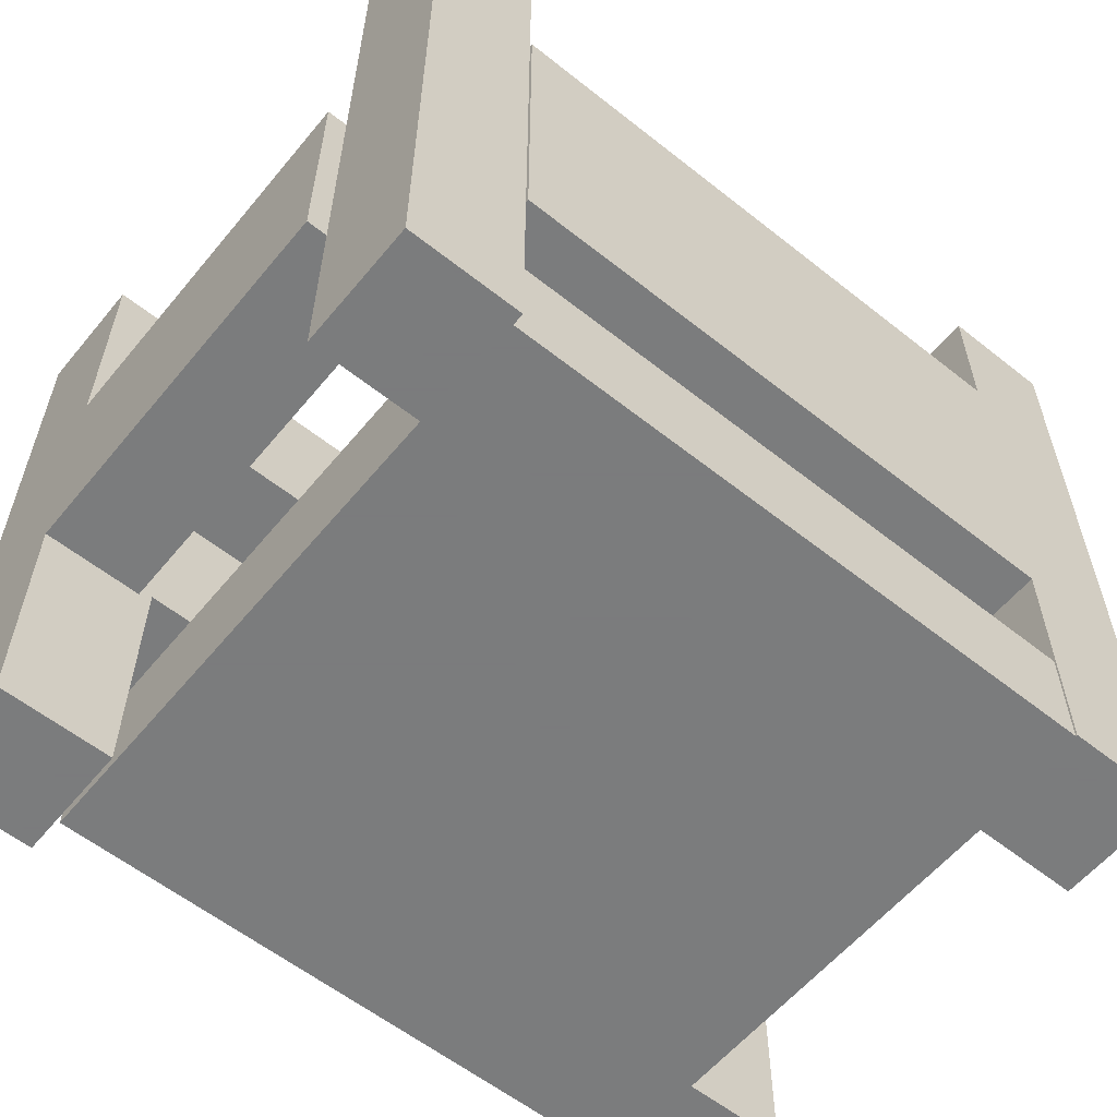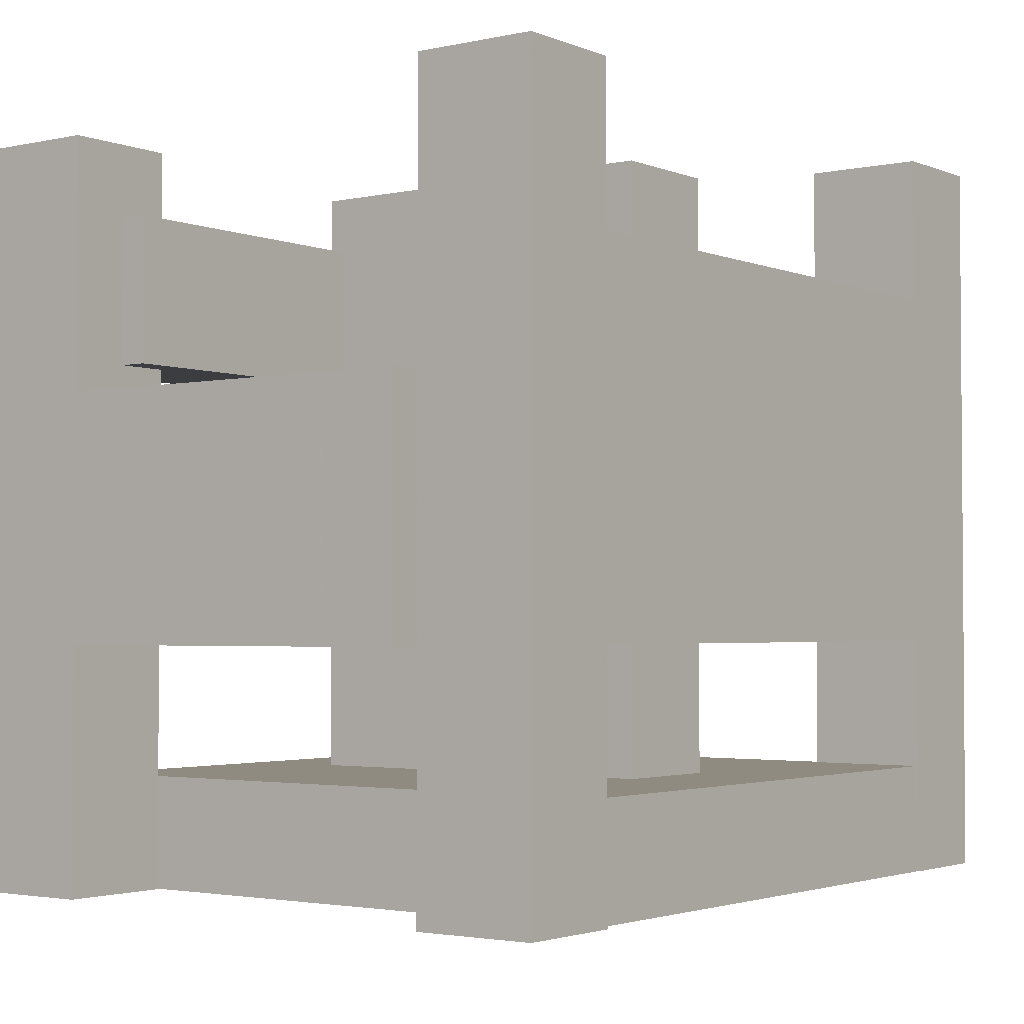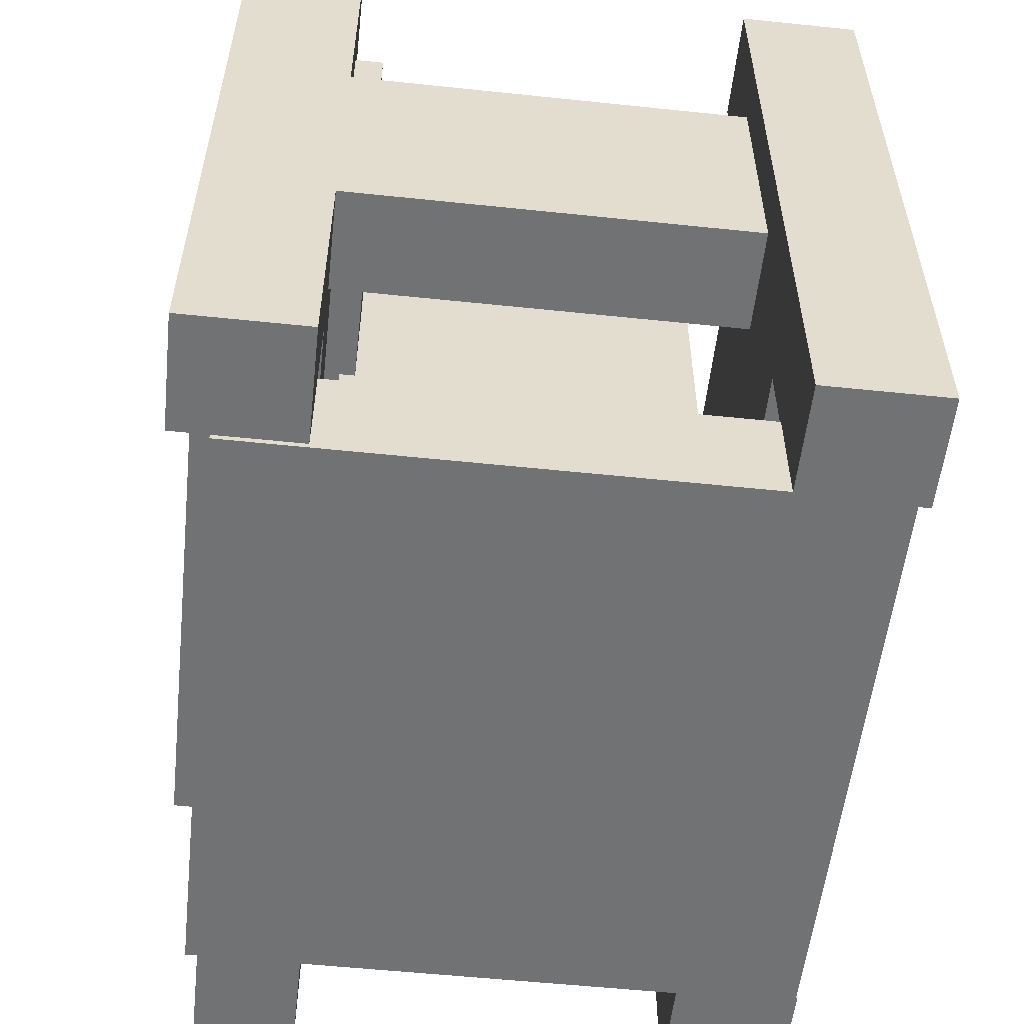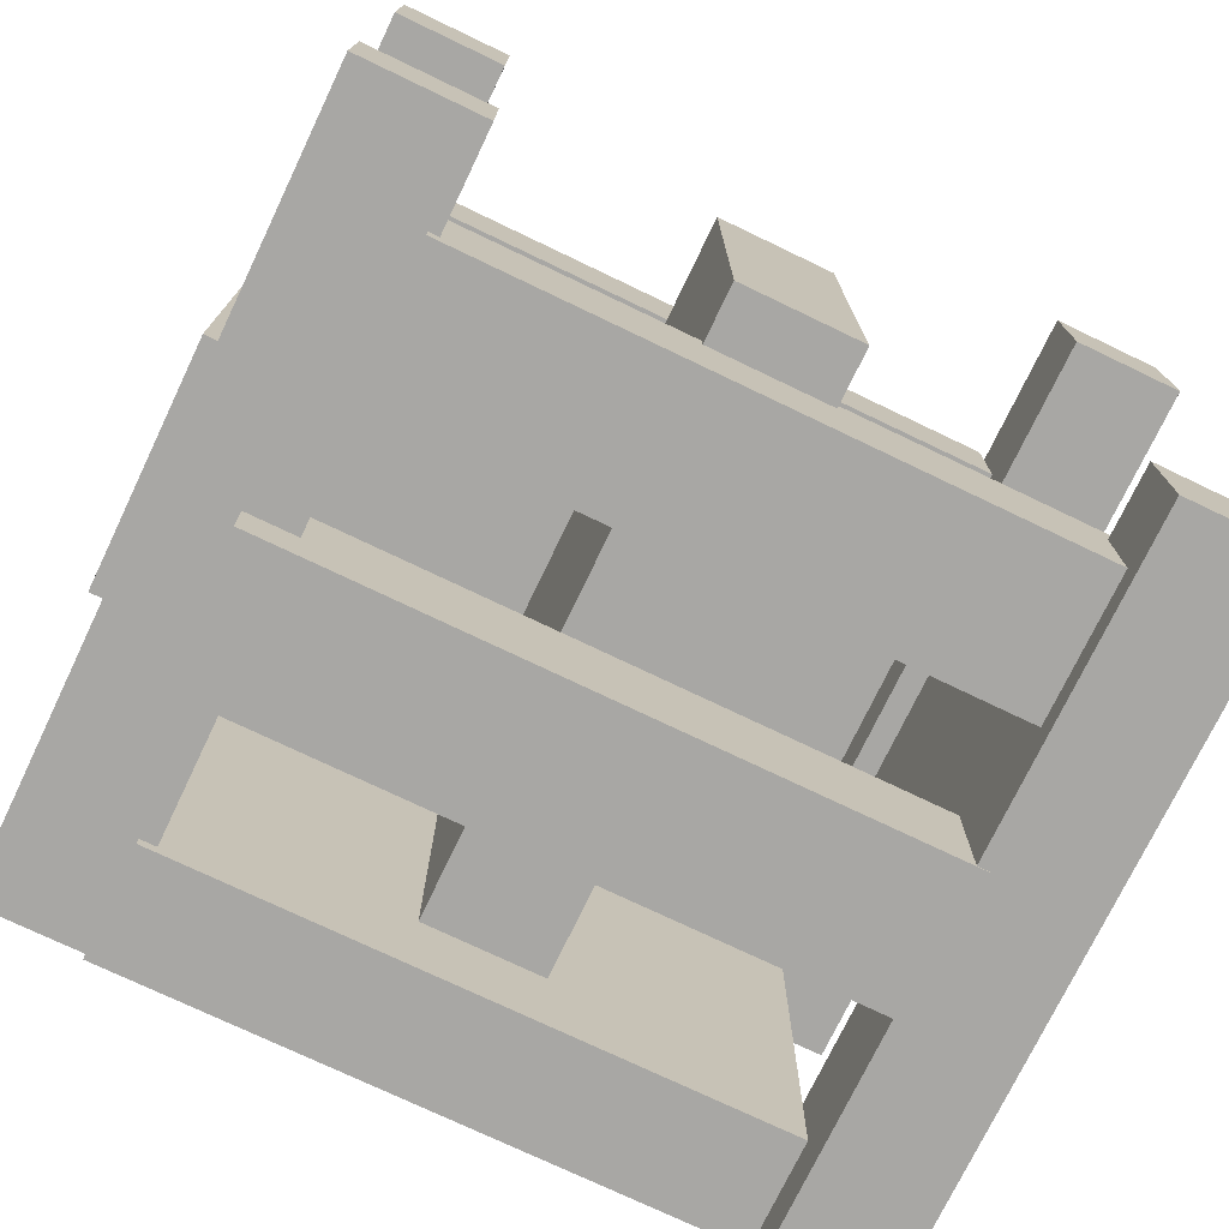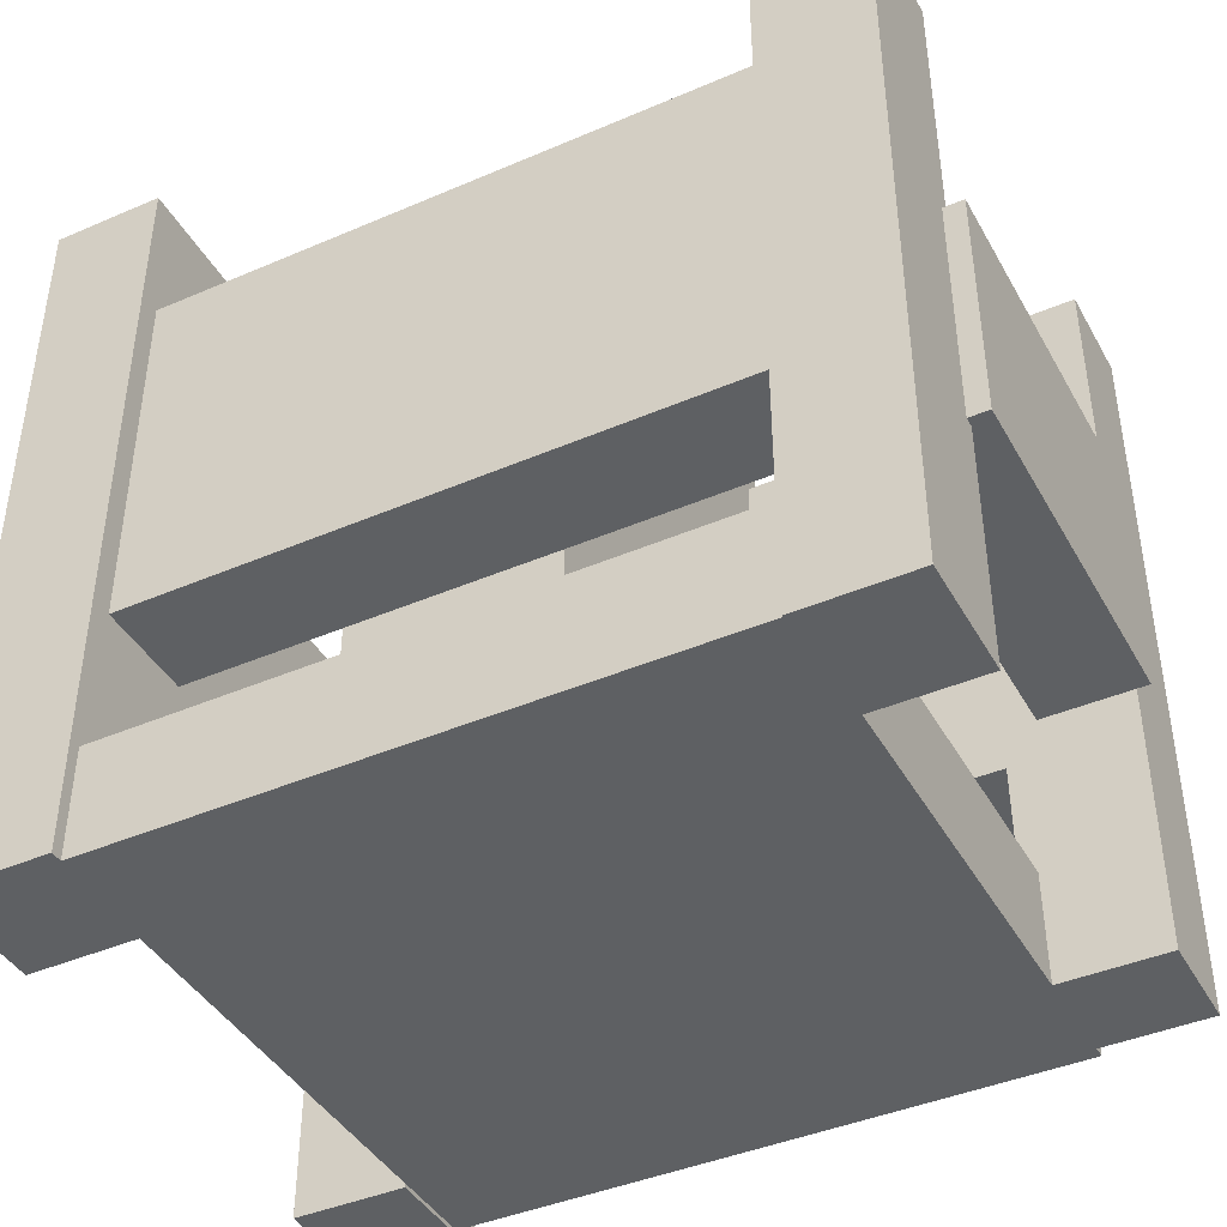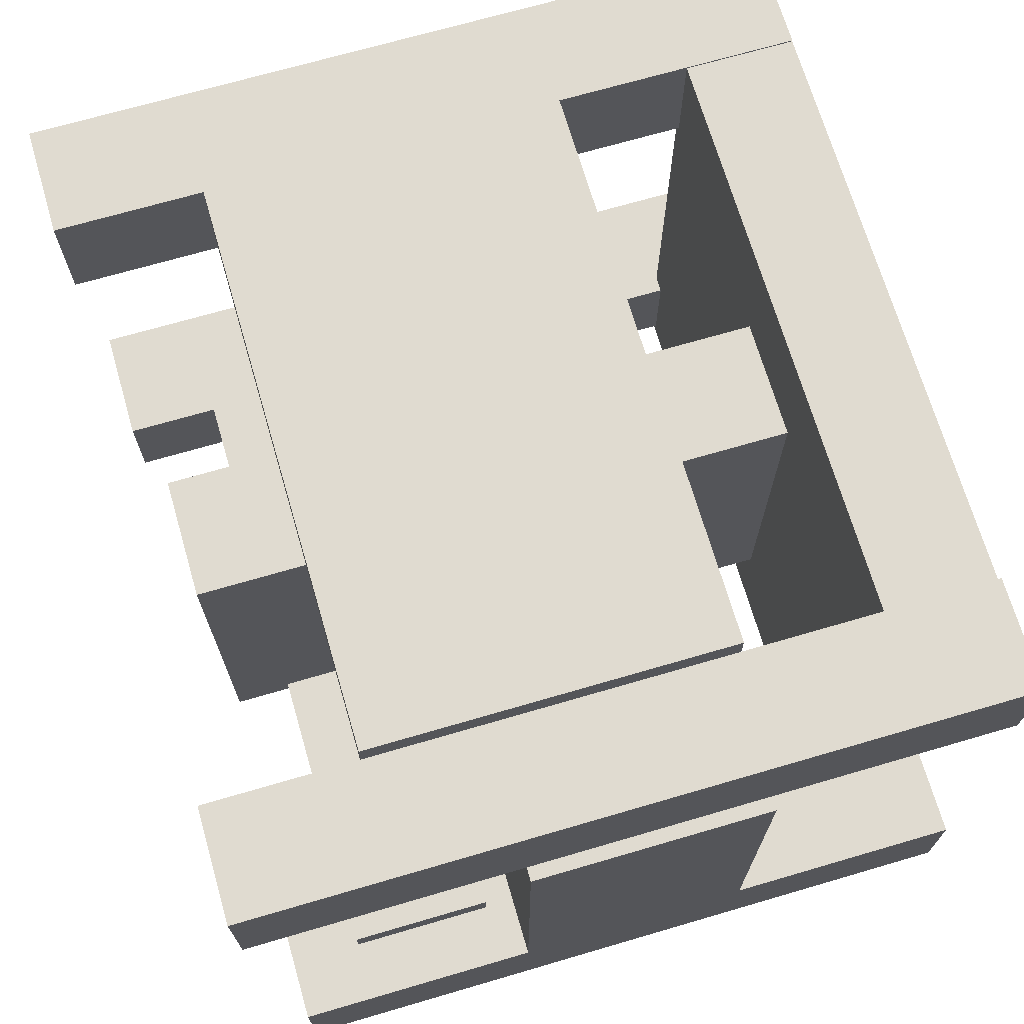
<metadata>
{"format":"obj","ext":"obj","renderer":"f3d","projection":"perspective","resolution":1024,"background":"white","views":[{"elev":-58.6,"azim":140.7,"up":"+Z"},{"elev":-2.6,"azim":126.7,"up":"+Z"},{"elev":-55.4,"azim":83.7,"up":"+Z"},{"elev":-74.6,"azim":-25.6,"up":"+Y"},{"elev":-42.1,"azim":-152.7,"up":"+Z"},{"elev":69.9,"azim":73.7,"up":"+Y"}]}
</metadata>
<code>
o obj_0
v -35 		3 		47.96
v -43 		3 		47.96
v -35 		-31 		47.96
v -35 		3 		23.96
v -32.65 		3 		0
v -32.65 		3 		11
v -43 		3 		23.96
v -43 		3 		0
v -43 		3 		75
v -43 		15 		0
v -43 		15 		75
v -32.65 		-34 		11
v -32.65 		-34 		0
v -32 		15 		24.16
v -32 		15 		60.16
v -32 		5 		60.16
v -32 		5 		24.16
v -32 		3 		75
v -32 		3 		11
v -32 		14.84 		11
v -32 		15 		75
v -31 		-34 		11
v -32 		15 		0
v -32 		14.84 		0
v -43 		-34 		0
v -43 		-34 		75
v -31 		-34 		75
v -31 		-34 		65.35
v -31 		-34 		51
v 39 		-36.87 		23.96
v 39 		-36.87 		0
v 39 		-36.87 		72.54
v 39 		-36.87 		47.96
v 27.71 		-36.87 		65.35
v 27.71 		-36.87 		72.54
v 27.71 		-36.87 		51
v 29 		-36.87 		47.96
v 29 		-36.87 		23.96
v 27.71 		-36.87 		0
v 33 		-36.87 		51
v 33 		-36.87 		65.35
v 27.35 		-45.16 		11
v 27.35 		-45.16 		0
v 27.35 		4 		0
v 27.35 		4 		11
v 26 		15 		60.16
v 26 		15 		24.16
v 3.417 		-34 		65.35
v 3.417 		-35.65 		65.35
v 3.417 		-35.65 		51
v 3.417 		-34 		51
v 26 		5 		60.16
v 26 		5 		24.16
v 27 		16 		75
v 27 		4 		75
v 27 		4 		11
v -31 		-37 		25
v -31 		-37 		39.35
v -8.583 		-35.65 		65.35
v -8.583 		-35.65 		71.02
v -8.583 		2.793 		71.02
v -8.583 		-34 		65.35
v -8.583 		-35.65 		51
v -8.583 		-34 		51
v -8.583 		-35.65 		11
v -8.583 		2.793 		11
v 3.417 		2.793 		71.02
v 3.417 		-35.65 		71.02
v -8.583 		-49 		39.35
v -8.583 		-49 		25
v 3.417 		-35.65 		11
v 3.417 		2.793 		11
v 27 		14.84 		11
v -31 		-44 		11
v 27.35 		14.84 		0
v 27 		14.84 		0
v 27 		16 		0
v -31 		-44 		0
v -31 		-34 		0
v -31 		-44 		75
v -31 		-44 		65.35
v -31 		-44 		51
v -31 		-44 		39.35
v -31 		-44 		25
v -45 		4 		23.96
v -45 		-31 		23.96
v -45 		-31 		47.96
v -45 		4 		47.96
v -43 		4 		23.96
v -43 		4 		47.96
v -43 		-44 		0
v -43 		-44 		75
v -32.65 		-45.16 		0
v -32.65 		-44 		0
v -32.65 		14.84 		0
v -36 		-49 		25
v -36 		-49 		39.35
v -36 		-44 		39.35
v -36 		-44 		25
v -32.65 		-45.16 		11
v -32.65 		-44 		11
v -32 		-46 		51
v -32 		-46 		65.35
v -32 		-44 		65.35
v -32 		-44 		51
v -35 		-31 		23.96
v 39 		2 		47.96
v 39 		2 		23.96
v 39 		-48.87 		72.54
v 39 		-48.87 		0
v 27.71 		-46 		65.35
v 27.71 		-46 		51
v 27.71 		-37 		39.35
v 27.71 		-48.87 		39.35
v 27.71 		-37 		25
v 27.71 		-48.87 		25
v 27.71 		-48.87 		72.54
v 27.71 		-48.87 		0
v 38 		4 		75
v 38 		16 		75
v 38 		16 		0
v 38 		4 		0
v 29 		-49 		39.35
v 29 		-49 		25
v 29 		-48.87 		25
v 29 		-48.87 		39.35
v 29 		2 		47.96
v 29 		2 		23.96
v 33 		-34 		51
v 33 		-34 		65.35
g group_0_3888547
f 1 2 3
f 12 6 5
f 12 5 13
f 19 6 12
f 19 12 22
f 42 43 44
f 42 44 45
f 53 47 52
f 46 52 47
f 16 17 52
f 47 53 14
f 16 52 15
f 46 15 52
f 53 52 17
f 17 14 53
f 71 56 72
f 42 56 71
f 72 56 73
f 20 72 73
f 45 56 42
f 100 42 74
f 22 74 65
f 65 66 22
f 19 22 66
f 74 42 65
f 71 65 42
f 72 20 66
f 20 19 66
f 43 93 78
f 43 78 79
f 79 5 44
f 75 44 76
f 43 79 44
f 43 100 93
f 42 100 43
f 76 24 20
f 20 73 76
f 85 86 87
f 85 87 88
f 3 87 86
f 89 85 88
f 89 88 90
f 86 85 7
f 89 7 85
f 3 2 87
f 88 87 2
f 88 2 90
f 15 46 47
f 15 47 14
f 93 94 78
f 79 13 5
f 95 24 5
f 76 44 24
f 5 24 44
f 93 100 101
f 93 101 94
f 74 101 100
f 1 3 106
f 1 106 4
f 3 86 106
f 7 4 106
f 7 106 86
f 107 33 30
f 107 30 108
f 37 127 128
f 37 128 38
f 108 128 107
f 127 107 128
f 108 30 38
f 108 38 128
f 127 37 107
f 33 107 37
g group_0_15277357
f 4 7 6
f 6 19 4
f 1 4 19
f 8 6 7
f 5 6 8
f 9 2 1
f 17 16 19
f 18 19 16
f 17 20 14
f 19 20 17
f 15 21 16
f 18 16 21
f 18 1 19
f 9 1 18
f 10 11 14
f 15 14 11
f 21 15 11
f 23 14 20
f 23 20 24
f 10 14 23
f 13 25 12
f 26 29 25
f 12 25 29
f 22 12 29
f 28 29 26
f 27 28 26
f 40 41 33
f 36 37 38
f 36 38 39
f 38 30 31
f 38 31 39
f 32 33 41
f 34 35 41
f 32 41 35
f 33 37 40
f 36 40 37
f 111 34 49
f 61 62 60
f 59 60 62
f 65 63 64
f 62 61 64
f 65 64 66
f 61 66 64
f 67 61 60
f 67 60 68
f 59 103 49
f 102 63 50
f 70 57 115
f 115 57 58
f 60 59 49
f 60 49 68
f 65 50 63
f 50 65 71
f 66 61 72
f 67 72 61
f 75 76 77
f 76 73 77
f 54 77 73
f 80 81 28
f 80 28 27
f 82 83 58
f 82 58 29
f 22 57 74
f 84 74 57
f 22 29 57
f 58 57 29
f 8 89 10
f 89 90 10
f 11 10 90
f 11 90 9
f 8 7 89
f 90 2 9
f 26 25 91
f 26 91 92
f 9 18 11
f 21 11 18
f 27 26 92
f 27 92 80
f 54 73 55
f 55 73 56
f 55 119 120
f 51 36 50
f 111 103 102
f 58 113 115
f 68 49 48
f 48 51 67
f 68 48 67
f 50 71 51
f 72 67 51
f 72 51 71
f 81 59 28
f 81 103 59
f 62 28 59
f 64 63 29
f 82 29 63
f 63 102 82
f 62 64 29
f 62 29 28
f 58 83 69
f 70 96 84
f 70 84 57
f 5 8 95
f 10 95 8
f 24 95 23
f 10 23 95
f 91 25 94
f 25 13 94
f 78 94 13
f 78 13 79
f 96 97 98
f 96 98 99
f 96 99 84
f 102 103 104
f 102 104 105
f 81 104 103
f 111 49 103
f 102 105 82
f 98 97 83
f 69 83 97
f 96 70 69
f 97 96 69
f 94 101 91
f 99 98 91
f 92 91 98
f 98 105 92
f 99 91 101
f 84 99 101
f 83 105 98
f 92 105 104
f 92 104 80
f 80 104 81
f 82 105 83
f 84 101 74
f 31 30 110
f 30 33 110
f 109 110 33
f 109 33 32
f 77 121 75
f 48 49 34
f 36 112 50
f 102 50 112
f 111 102 112
f 58 69 113
f 123 114 69
f 114 113 69
f 70 115 116
f 124 70 116
f 124 123 70
f 69 70 123
f 44 122 45
f 34 111 35
f 117 35 111
f 39 115 36
f 112 36 113
f 114 112 113
f 111 112 117
f 114 117 112
f 118 116 115
f 118 115 39
f 113 36 115
f 54 55 120
f 56 45 55
f 121 77 120
f 117 109 35
f 32 35 109
f 122 75 121
f 44 75 122
f 118 39 110
f 39 31 110
f 123 124 125
f 123 125 126
f 126 114 123
f 124 116 125
f 125 110 126
f 110 109 126
f 117 126 109
f 126 117 114
f 125 116 118
f 125 118 110
f 121 120 122
f 119 122 120
f 34 130 48
f 51 129 36
f 51 48 129
f 130 129 48
f 129 130 41
f 129 41 40
f 34 41 130
f 40 36 129
f 119 55 45
f 119 45 122
f 54 120 77

</code>
